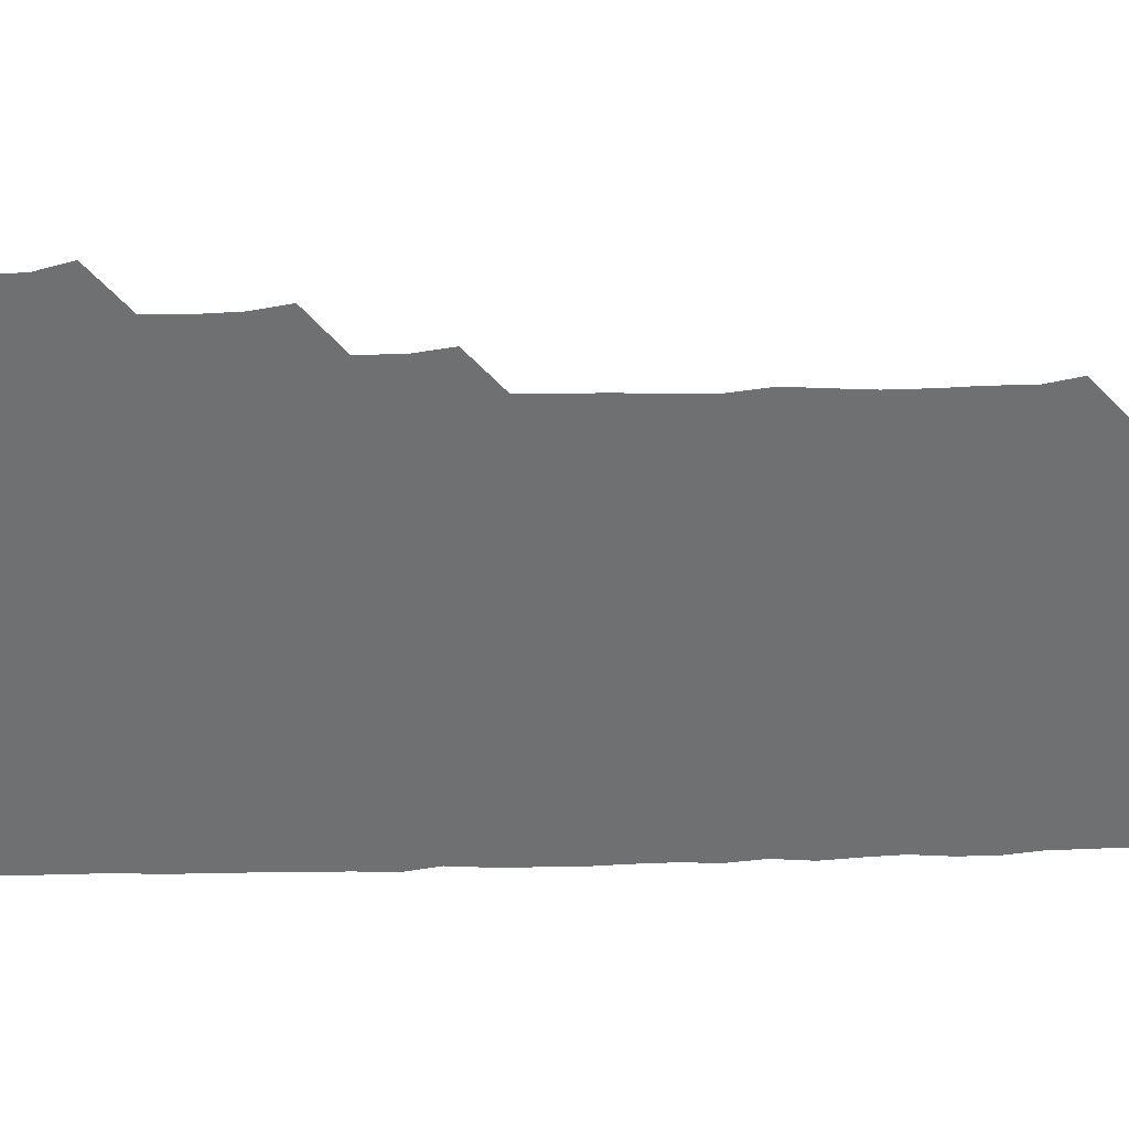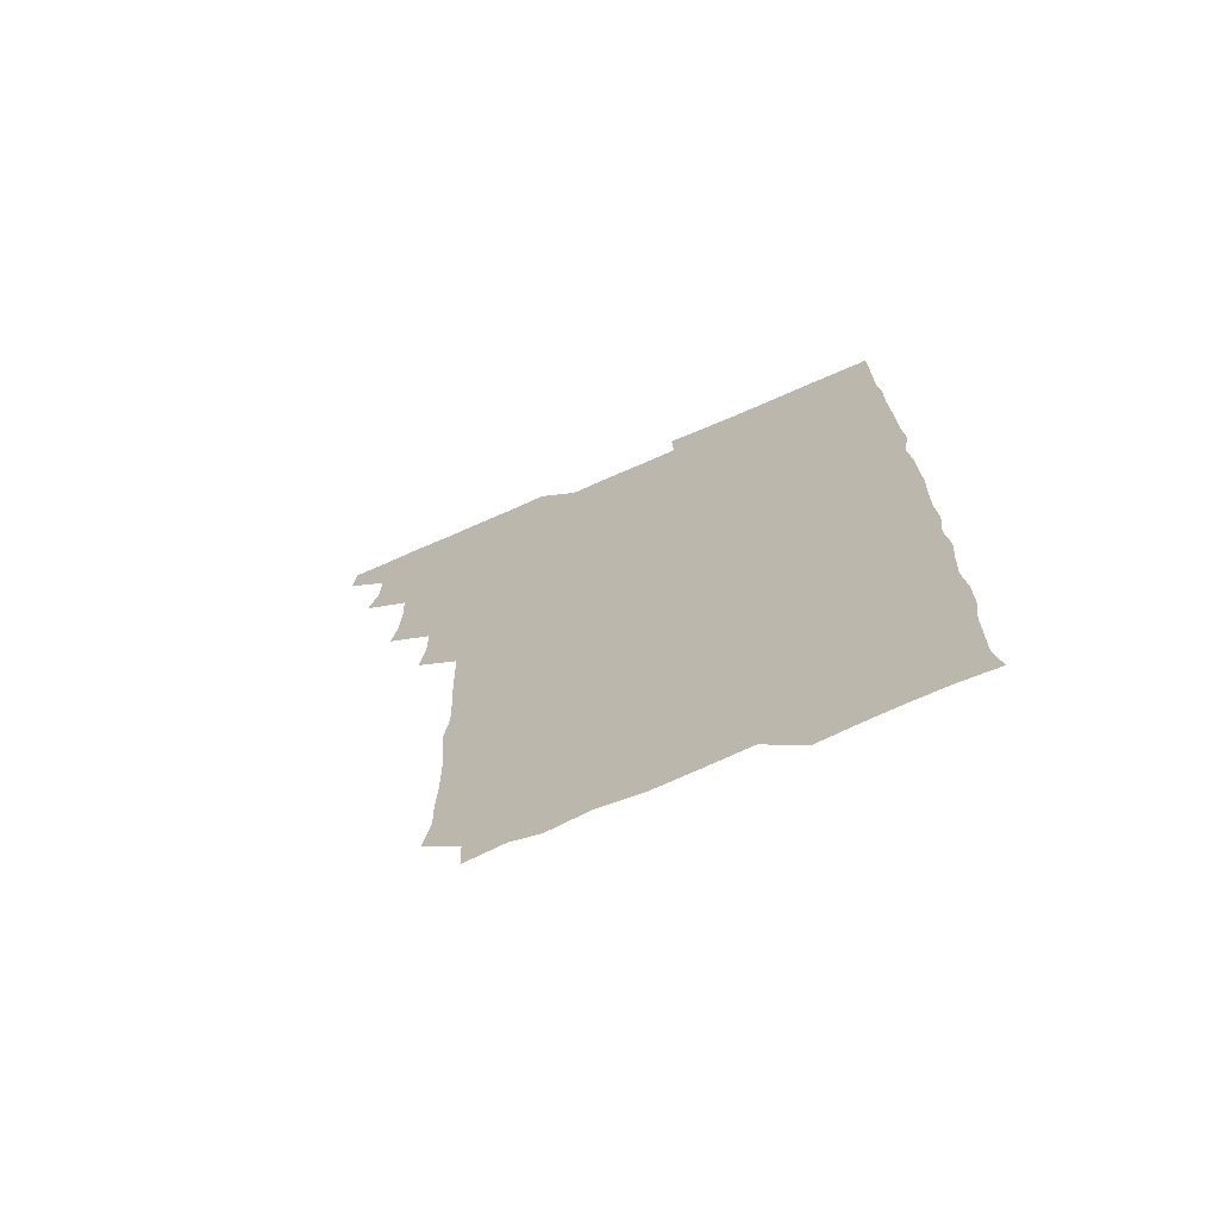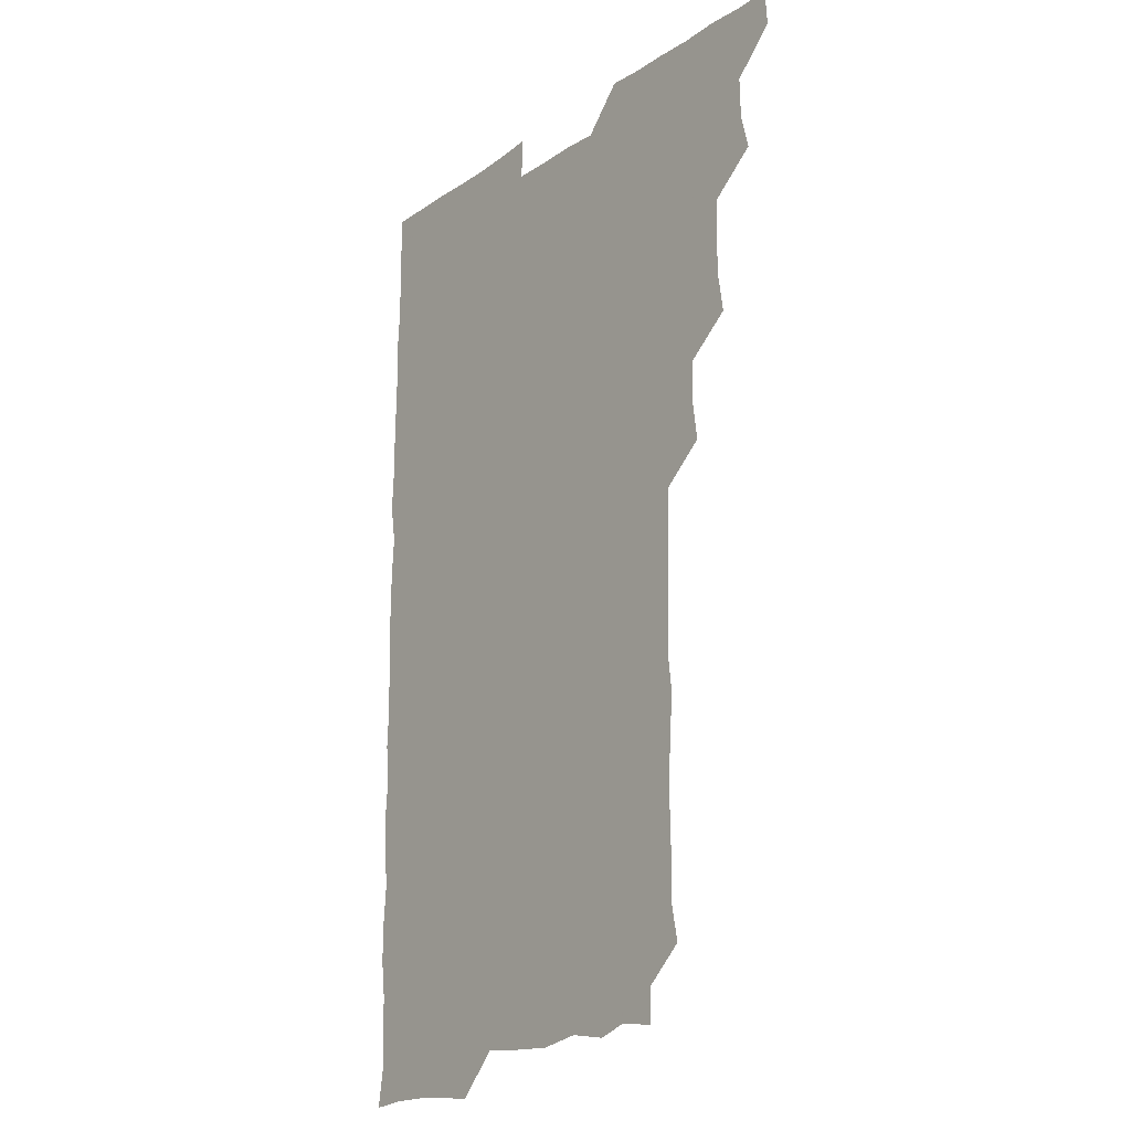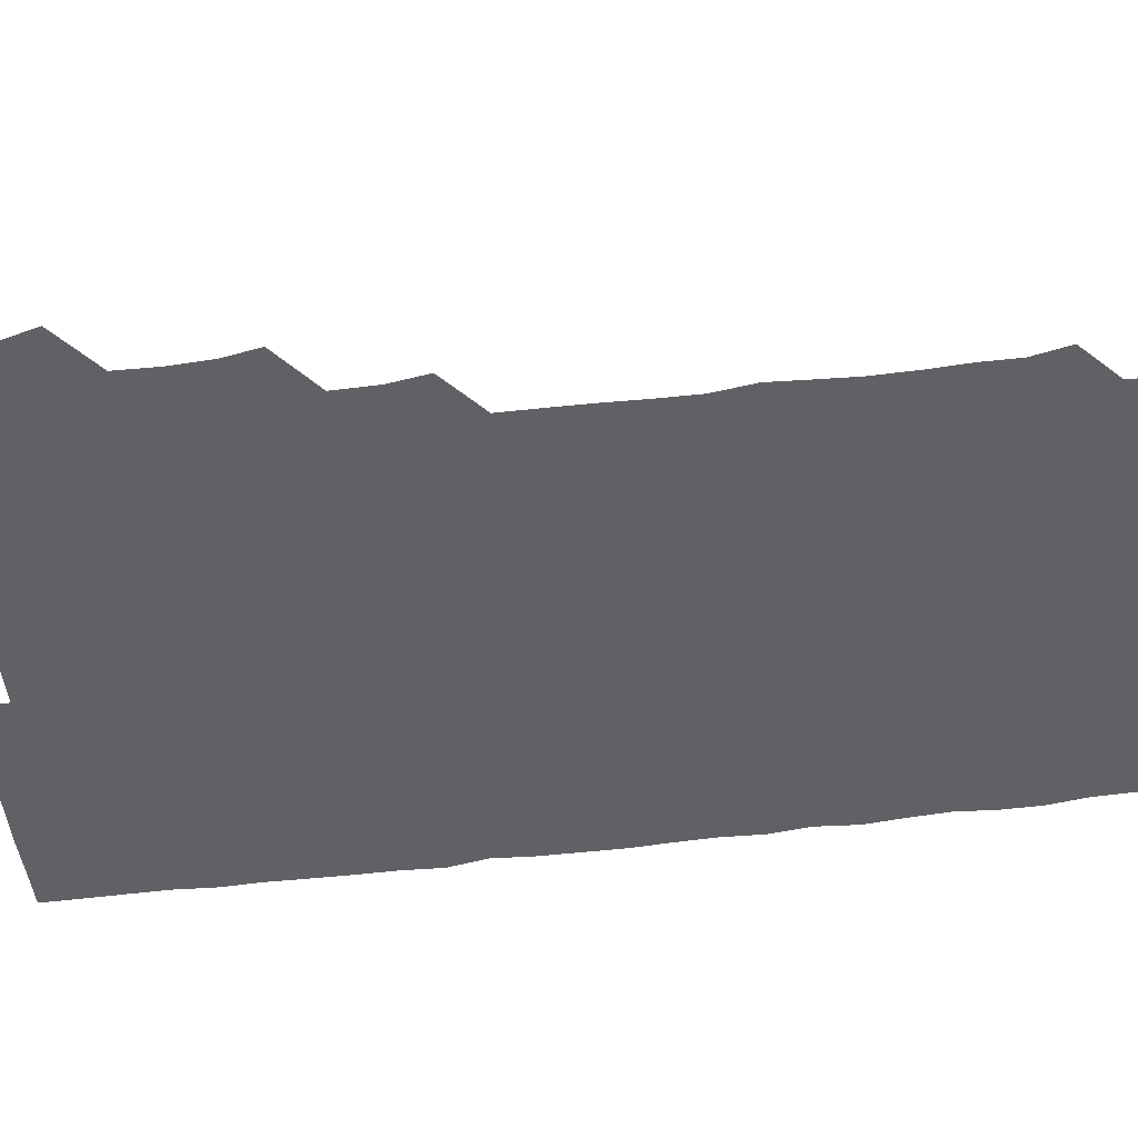
<metadata>
{"format":"obj","ext":"obj","renderer":"f3d","projection":"perspective","resolution":1024,"background":"white","views":[{"elev":-54.9,"azim":-88.3,"up":"+Z"},{"elev":-71.8,"azim":23.6,"up":"+Y"},{"elev":-18.6,"azim":-128.2,"up":"+Y"},{"elev":-49.9,"azim":-82.0,"up":"+Z"}]}
</metadata>
<code>
v 465 556.2 0
v 466 570.6 0
v 477.2 510.3 0
v 480.8 524.4 0
v 481.2 540.4 0
v 481.8 555.5 0
v 481.2 570.5 0
v 493.1 449.5 0
v 495.4 463.9 0
v 495.9 479.3 0
v 495.2 495.6 0
v 497.6 511.8 0
v 497 526.1 0
v 496.7 540.7 0
v 496.6 555.4 0
v 495.7 571.4 0
v 508.8 403.6 0
v 510.9 418.4 0
v 510.9 435.2 0
v 511.7 451.3 0
v 511.6 466.2 0
v 509.6 480.1 0
v 511.8 496.4 0
v 512.2 511.5 0
v 511.8 525.9 0
v 511.5 540.8 0
v 511.2 555.8 0
v 511.1 570.8 0
v 524.2 221.6 0
v 526.9 235.7 0
v 526.6 249.9 0
v 527.1 265 0
v 527.2 281.5 0
v 526.2 297.7 0
v 525.2 311.4 0
v 527 327.1 0
v 526.7 342.6 0
v 526 358.1 0
v 525.6 373.5 0
v 525.3 389.7 0
v 525.8 405.6 0
v 526.1 420.8 0
v 525.8 435.6 0
v 526.7 451.4 0
v 527.2 466.7 0
v 526.6 481.6 0
v 525.9 496.3 0
v 525.9 511.1 0
v 526.1 525.9 0
v 526.5 540.5 0
v 526.1 556 0
v 526.1 571.4 0
v 539.3 194.9 0
v 538.6 208.5 0
v 539.7 223.4 0
v 543.1 240.6 0
v 542.6 255.8 0
v 542.6 271.1 0
v 541.7 285.4 0
v 542.3 300.8 0
v 541 315.2 0
v 542.7 331.6 0
v 541.4 345.6 0
v 541.6 360.9 0
v 541.8 376.2 0
v 541.1 390.9 0
v 541.2 406.2 0
v 542.2 422.1 0
v 541.8 436.7 0
v 541.2 451.2 0
v 541.3 466.2 0
v 541.5 481.4 0
v 541.6 496.2 0
v 541.6 511.1 0
v 541.8 525.8 0
v 541.2 540.8 0
v 540.9 556.2 0
v 540.9 571.4 0
v 554 196.9 0
v 557 211.4 0
v 557.4 227.6 0
v 557 241.9 0
v 557.8 257.8 0
v 557.6 272.5 0
v 557.1 287 0
v 556.9 301.7 0
v 556.3 316.2 0
v 557.4 332.5 0
v 556.8 346.8 0
v 557 361.9 0
v 556.1 376.1 0
v 556 391 0
v 555.8 405.8 0
v 556.7 421.7 0
v 556.6 436.5 0
v 556.1 451.1 0
v 556.5 466.4 0
v 556.6 481.4 0
v 556.5 496.2 0
v 556.8 511 0
v 557 525.3 0
v 556.4 540.2 0
v 555.5 556.1 0
v 554.8 572.3 0
v 565.8 193.1 0
v 571.8 213.7 0
v 572.4 228.1 0
v 571.8 242.2 0
v 571.9 257.3 0
v 571.6 271.7 0
v 571.6 286.9 0
v 571.2 301.3 0
v 571.6 317.1 0
v 571.6 332 0
v 571.7 347.1 0
v 571.7 362 0
v 571.6 376.7 0
v 571.7 391.9 0
v 571.6 406.9 0
v 571.1 421.1 0
v 571.2 436.2 0
v 571 450.9 0
v 571.6 466.6 0
v 571.1 481.1 0
v 571.5 496.3 0
v 571.6 511 0
v 571.4 525.6 0
v 571.1 540.4 0
v 570.2 555.6 0
v 581.9 195.7 0
v 586.7 214.1 0
v 587.4 229.4 0
v 586.6 242.3 0
v 586.6 257.2 0
v 586.6 272.1 0
v 586.1 286.3 0
v 586.2 301.4 0
v 586.2 316.5 0
v 586.1 331.4 0
v 586.3 347.6 0
v 586.3 361.3 0
v 586.5 377.1 0
v 586.4 391.8 0
v 586.3 406.6 0
v 586.7 421.9 0
v 585.9 436.1 0
v 586.4 451.6 0
v 586.4 466.5 0
v 586.2 481.3 0
v 586.1 496.2 0
v 586.3 510.9 0
v 586.2 525.8 0
v 586 541 0
v 585.4 556.4 0
v 598.5 192.8 0
v 601 213.4 0
v 601.4 227.6 0
v 601.1 241.1 0
v 601.1 256.9 0
v 601.3 272.1 0
v 601.2 287 0
v 601.3 302.2 0
v 601.4 317.4 0
v 601.2 331.8 0
v 601 345.6 0
v 601.1 361.6 0
v 601.2 376.9 0
v 601.2 392 0
v 601.1 406.4 0
v 601.3 422.1 0
v 601 436.2 0
v 601.3 451.9 0
v 601.1 466.4 0
v 600.9 481.2 0
v 600.8 495.8 0
v 601.2 510.9 0
v 601.2 525.8 0
v 601.3 540.6 0
v 601 556.2 0
v 615.5 193.5 0
v 615.9 211.9 0
v 616 228 0
v 616.2 242.1 0
v 616 256.6 0
v 616.2 272.3 0
v 616 286.4 0
v 616 301.6 0
v 616.1 316.6 0
v 616 331.7 0
v 615.9 346.3 0
v 615.8 362.1 0
v 616.3 375.6 0
v 616 391.3 0
v 616 406 0
v 616 421.8 0
v 616 436.7 0
v 616 451.7 0
v 616 466.4 0
v 616.1 481.4 0
v 616.4 496.2 0
v 616 511.1 0
v 616.1 525.8 0
v 616.4 540.3 0
v 616.6 556.4 0
v 616 572.8 0
v 633 194.8 0
v 631 212.8 0
v 630.8 227.5 0
v 630.8 242.7 0
v 631 256.6 0
v 630.8 272.4 0
v 630.9 286.8 0
v 630.8 302.1 0
v 631.1 316.5 0
v 630.8 332.2 0
v 630.8 347.2 0
v 631 360.4 0
v 630.9 377.3 0
v 630.8 392.2 0
v 631 406.3 0
v 630.9 421.7 0
v 630.8 436.6 0
v 630.6 451.9 0
v 630.8 466.3 0
v 631.3 480.8 0
v 630.9 496.5 0
v 631 511.1 0
v 631.1 525.7 0
v 631.1 540.7 0
v 631.3 555.1 0
v 629.6 571.6 0
v 648.3 178.2 0
v 646.2 196.6 0
v 645.8 212.2 0
v 645.6 227.5 0
v 645.6 241.7 0
v 645.5 258 0
v 645.4 272.8 0
v 645.6 287.2 0
v 645.9 300.6 0
v 645.3 318.4 0
v 645.7 331.7 0
v 645.4 347.5 0
v 645.7 362 0
v 645.7 376.7 0
v 645.3 391.8 0
v 646.1 405.6 0
v 645.5 422.1 0
v 645.8 436.4 0
v 645.7 451.5 0
v 645.8 466.2 0
v 645.9 481.1 0
v 645.9 496.3 0
v 646.1 511.1 0
v 645.9 525.9 0
v 646 540.8 0
v 646 555.6 0
v 645.3 570.8 0
v 662.8 179.8 0
v 661.1 196.1 0
v 660.4 212.2 0
v 660 227.9 0
v 660.3 242.2 0
v 659.9 257.9 0
v 660.2 272.2 0
v 659.7 288 0
v 660.6 301.6 0
v 660 317.5 0
v 660 332.5 0
v 660.1 347.3 0
v 660.6 361.4 0
v 660.1 377 0
v 661.2 390.8 0
v 660.3 407.3 0
v 660.2 422 0
v 660.5 436.5 0
v 660.7 451.2 0
v 660.5 466.4 0
v 660.8 480.8 0
v 660 497.1 0
v 660.6 511.1 0
v 660.9 525.9 0
v 660.9 540.8 0
v 660.9 555.9 0
v 660.8 570.8 0
v 678.1 180.8 0
v 676.1 196.5 0
v 675.6 211.5 0
v 675.2 226.7 0
v 674.8 242.5 0
v 675.6 256.3 0
v 674.8 272.1 0
v 675 287 0
v 675 301.9 0
v 674.5 317.2 0
v 676.2 330.7 0
v 674.8 347.1 0
v 674.4 362.3 0
v 674.9 376.8 0
v 675.4 391.2 0
v 675 406.8 0
v 675.8 421.1 0
v 675.3 436.5 0
v 675.1 451.6 0
v 675.3 466.4 0
v 675.3 481.3 0
v 674.7 496.5 0
v 676 510.9 0
v 675.4 526.3 0
v 675.4 540.6 0
v 676 555.9 0
v 676 571.1 0
v 693 180.8 0
v 691.6 194.8 0
v 689.9 211.3 0
v 689.6 226.6 0
v 690.3 241.3 0
v 689.6 256.6 0
v 689.7 271.1 0
v 690.4 285.8 0
v 689.7 301.6 0
v 688.7 316.9 0
v 689.6 331.4 0
v 689.9 346 0
v 689.2 361.6 0
v 690.9 375.7 0
v 689.4 391.7 0
v 690.2 406 0
v 690.1 421.1 0
v 689.4 437 0
v 689.1 451.6 0
v 690 466 0
v 690.2 480.9 0
v 691 495.8 0
v 690.1 511.4 0
v 690.7 525.9 0
v 690.9 540.9 0
v 690.7 555.7 0
v 691 570.9 0
v 707.1 179.4 0
v 704.8 194.2 0
v 705 208.3 0
v 705.3 223 0
v 707 237.2 0
v 706.9 251.7 0
v 705.7 267.1 0
v 706.5 282 0
v 707.5 296.6 0
v 706.2 312.3 0
v 707.6 327.2 0
v 706.8 342.6 0
v 707.1 358.1 0
v 707.7 372.9 0
v 707.5 388 0
v 707.3 403 0
v 706.1 418.8 0
v 708.5 433.7 0
v 707.6 449 0
v 707.5 464.1 0
v 707.2 479.4 0
v 706.8 494.6 0
v 707.1 509.6 0
v 706.1 525.3 0
v 706 540.7 0
v 706.1 555.9 0
v 706 570.9 0
v 706 586 0
f 5 6 1
f 1 6 2
f 6 7 2
f 11 12 3
f 3 12 4
f 12 13 4
f 4 13 5
f 13 14 5
f 5 14 6
f 14 15 6
f 6 15 7
f 15 16 7
f 19 20 8
f 8 20 9
f 20 21 9
f 9 21 10
f 21 22 10
f 10 22 11
f 22 23 11
f 11 23 12
f 23 24 12
f 12 24 13
f 24 25 13
f 13 25 14
f 25 26 14
f 14 26 15
f 26 27 15
f 15 27 16
f 27 28 16
f 40 41 17
f 17 41 18
f 41 42 18
f 18 42 19
f 42 43 19
f 19 43 20
f 43 44 20
f 20 44 21
f 44 45 21
f 21 45 22
f 45 46 22
f 22 46 23
f 46 47 23
f 23 47 24
f 47 48 24
f 24 48 25
f 48 49 25
f 25 49 26
f 49 50 26
f 26 50 27
f 50 51 27
f 27 51 28
f 51 52 28
f 54 55 29
f 29 55 30
f 55 56 30
f 30 56 31
f 56 57 31
f 31 57 32
f 57 58 32
f 32 58 33
f 58 59 33
f 33 59 34
f 59 60 34
f 34 60 35
f 60 61 35
f 35 61 36
f 61 62 36
f 36 62 37
f 62 63 37
f 37 63 38
f 63 64 38
f 38 64 39
f 64 65 39
f 39 65 40
f 65 66 40
f 40 66 41
f 66 67 41
f 41 67 42
f 67 68 42
f 42 68 43
f 68 69 43
f 43 69 44
f 69 70 44
f 44 70 45
f 70 71 45
f 45 71 46
f 71 72 46
f 46 72 47
f 72 73 47
f 47 73 48
f 73 74 48
f 48 74 49
f 74 75 49
f 49 75 50
f 75 76 50
f 50 76 51
f 76 77 51
f 51 77 52
f 77 78 52
f 53 79 54
f 79 80 54
f 54 80 55
f 80 81 55
f 55 81 56
f 81 82 56
f 56 82 57
f 82 83 57
f 57 83 58
f 83 84 58
f 58 84 59
f 84 85 59
f 59 85 60
f 85 86 60
f 60 86 61
f 86 87 61
f 61 87 62
f 87 88 62
f 62 88 63
f 88 89 63
f 63 89 64
f 89 90 64
f 64 90 65
f 90 91 65
f 65 91 66
f 91 92 66
f 66 92 67
f 92 93 67
f 67 93 68
f 93 94 68
f 68 94 69
f 94 95 69
f 69 95 70
f 95 96 70
f 70 96 71
f 96 97 71
f 71 97 72
f 97 98 72
f 72 98 73
f 98 99 73
f 73 99 74
f 99 100 74
f 74 100 75
f 100 101 75
f 75 101 76
f 101 102 76
f 76 102 77
f 102 103 77
f 77 103 78
f 103 104 78
f 79 105 80
f 105 106 80
f 80 106 81
f 106 107 81
f 81 107 82
f 107 108 82
f 82 108 83
f 108 109 83
f 83 109 84
f 109 110 84
f 84 110 85
f 110 111 85
f 85 111 86
f 111 112 86
f 86 112 87
f 112 113 87
f 87 113 88
f 113 114 88
f 88 114 89
f 114 115 89
f 89 115 90
f 115 116 90
f 90 116 91
f 116 117 91
f 91 117 92
f 117 118 92
f 92 118 93
f 118 119 93
f 93 119 94
f 119 120 94
f 94 120 95
f 120 121 95
f 95 121 96
f 121 122 96
f 96 122 97
f 122 123 97
f 97 123 98
f 123 124 98
f 98 124 99
f 124 125 99
f 99 125 100
f 125 126 100
f 100 126 101
f 126 127 101
f 101 127 102
f 127 128 102
f 102 128 103
f 128 129 103
f 103 129 104
f 105 130 106
f 130 131 106
f 106 131 107
f 131 132 107
f 107 132 108
f 132 133 108
f 108 133 109
f 133 134 109
f 109 134 110
f 134 135 110
f 110 135 111
f 135 136 111
f 111 136 112
f 136 137 112
f 112 137 113
f 137 138 113
f 113 138 114
f 138 139 114
f 114 139 115
f 139 140 115
f 115 140 116
f 140 141 116
f 116 141 117
f 141 142 117
f 117 142 118
f 142 143 118
f 118 143 119
f 143 144 119
f 119 144 120
f 144 145 120
f 120 145 121
f 145 146 121
f 121 146 122
f 146 147 122
f 122 147 123
f 147 148 123
f 123 148 124
f 148 149 124
f 124 149 125
f 149 150 125
f 125 150 126
f 150 151 126
f 126 151 127
f 151 152 127
f 127 152 128
f 152 153 128
f 128 153 129
f 153 154 129
f 130 155 131
f 155 156 131
f 131 156 132
f 156 157 132
f 132 157 133
f 157 158 133
f 133 158 134
f 158 159 134
f 134 159 135
f 159 160 135
f 135 160 136
f 160 161 136
f 136 161 137
f 161 162 137
f 137 162 138
f 162 163 138
f 138 163 139
f 163 164 139
f 139 164 140
f 164 165 140
f 140 165 141
f 165 166 141
f 141 166 142
f 166 167 142
f 142 167 143
f 167 168 143
f 143 168 144
f 168 169 144
f 144 169 145
f 169 170 145
f 145 170 146
f 170 171 146
f 146 171 147
f 171 172 147
f 147 172 148
f 172 173 148
f 148 173 149
f 173 174 149
f 149 174 150
f 174 175 150
f 150 175 151
f 175 176 151
f 151 176 152
f 176 177 152
f 152 177 153
f 177 178 153
f 153 178 154
f 178 179 154
f 155 180 156
f 180 181 156
f 156 181 157
f 181 182 157
f 157 182 158
f 182 183 158
f 158 183 159
f 183 184 159
f 159 184 160
f 184 185 160
f 160 185 161
f 185 186 161
f 161 186 162
f 186 187 162
f 162 187 163
f 187 188 163
f 163 188 164
f 188 189 164
f 164 189 165
f 189 190 165
f 165 190 166
f 190 191 166
f 166 191 167
f 191 192 167
f 167 192 168
f 192 193 168
f 168 193 169
f 193 194 169
f 169 194 170
f 194 195 170
f 170 195 171
f 195 196 171
f 171 196 172
f 196 197 172
f 172 197 173
f 197 198 173
f 173 198 174
f 198 199 174
f 174 199 175
f 199 200 175
f 175 200 176
f 200 201 176
f 176 201 177
f 201 202 177
f 177 202 178
f 202 203 178
f 178 203 179
f 203 204 179
f 180 206 181
f 206 207 181
f 181 207 182
f 207 208 182
f 182 208 183
f 208 209 183
f 183 209 184
f 209 210 184
f 184 210 185
f 210 211 185
f 185 211 186
f 211 212 186
f 186 212 187
f 212 213 187
f 187 213 188
f 213 214 188
f 188 214 189
f 214 215 189
f 189 215 190
f 215 216 190
f 190 216 191
f 216 217 191
f 191 217 192
f 217 218 192
f 192 218 193
f 218 219 193
f 193 219 194
f 219 220 194
f 194 220 195
f 220 221 195
f 195 221 196
f 221 222 196
f 196 222 197
f 222 223 197
f 197 223 198
f 223 224 198
f 198 224 199
f 224 225 199
f 199 225 200
f 225 226 200
f 200 226 201
f 226 227 201
f 201 227 202
f 227 228 202
f 202 228 203
f 228 229 203
f 203 229 204
f 229 230 204
f 204 230 205
f 230 231 205
f 232 233 206
f 206 233 207
f 233 234 207
f 207 234 208
f 234 235 208
f 208 235 209
f 235 236 209
f 209 236 210
f 236 237 210
f 210 237 211
f 237 238 211
f 211 238 212
f 238 239 212
f 212 239 213
f 239 240 213
f 213 240 214
f 240 241 214
f 214 241 215
f 241 242 215
f 215 242 216
f 242 243 216
f 216 243 217
f 243 244 217
f 217 244 218
f 244 245 218
f 218 245 219
f 245 246 219
f 219 246 220
f 246 247 220
f 220 247 221
f 247 248 221
f 221 248 222
f 248 249 222
f 222 249 223
f 249 250 223
f 223 250 224
f 250 251 224
f 224 251 225
f 251 252 225
f 225 252 226
f 252 253 226
f 226 253 227
f 253 254 227
f 227 254 228
f 254 255 228
f 228 255 229
f 255 256 229
f 229 256 230
f 256 257 230
f 230 257 231
f 257 258 231
f 232 259 233
f 259 260 233
f 233 260 234
f 260 261 234
f 234 261 235
f 261 262 235
f 235 262 236
f 262 263 236
f 236 263 237
f 263 264 237
f 237 264 238
f 264 265 238
f 238 265 239
f 265 266 239
f 239 266 240
f 266 267 240
f 240 267 241
f 267 268 241
f 241 268 242
f 268 269 242
f 242 269 243
f 269 270 243
f 243 270 244
f 270 271 244
f 244 271 245
f 271 272 245
f 245 272 246
f 272 273 246
f 246 273 247
f 273 274 247
f 247 274 248
f 274 275 248
f 248 275 249
f 275 276 249
f 249 276 250
f 276 277 250
f 250 277 251
f 277 278 251
f 251 278 252
f 278 279 252
f 252 279 253
f 279 280 253
f 253 280 254
f 280 281 254
f 254 281 255
f 281 282 255
f 255 282 256
f 282 283 256
f 256 283 257
f 283 284 257
f 257 284 258
f 284 285 258
f 259 286 260
f 286 287 260
f 260 287 261
f 287 288 261
f 261 288 262
f 288 289 262
f 262 289 263
f 289 290 263
f 263 290 264
f 290 291 264
f 264 291 265
f 291 292 265
f 265 292 266
f 292 293 266
f 266 293 267
f 293 294 267
f 267 294 268
f 294 295 268
f 268 295 269
f 295 296 269
f 269 296 270
f 296 297 270
f 270 297 271
f 297 298 271
f 271 298 272
f 298 299 272
f 272 299 273
f 299 300 273
f 273 300 274
f 300 301 274
f 274 301 275
f 301 302 275
f 275 302 276
f 302 303 276
f 276 303 277
f 303 304 277
f 277 304 278
f 304 305 278
f 278 305 279
f 305 306 279
f 279 306 280
f 306 307 280
f 280 307 281
f 307 308 281
f 281 308 282
f 308 309 282
f 282 309 283
f 309 310 283
f 283 310 284
f 310 311 284
f 284 311 285
f 311 312 285
f 286 313 287
f 313 314 287
f 287 314 288
f 314 315 288
f 288 315 289
f 315 316 289
f 289 316 290
f 316 317 290
f 290 317 291
f 317 318 291
f 291 318 292
f 318 319 292
f 292 319 293
f 319 320 293
f 293 320 294
f 320 321 294
f 294 321 295
f 321 322 295
f 295 322 296
f 322 323 296
f 296 323 297
f 323 324 297
f 297 324 298
f 324 325 298
f 298 325 299
f 325 326 299
f 299 326 300
f 326 327 300
f 300 327 301
f 327 328 301
f 301 328 302
f 328 329 302
f 302 329 303
f 329 330 303
f 303 330 304
f 330 331 304
f 304 331 305
f 331 332 305
f 305 332 306
f 332 333 306
f 306 333 307
f 333 334 307
f 307 334 308
f 334 335 308
f 308 335 309
f 335 336 309
f 309 336 310
f 336 337 310
f 310 337 311
f 337 338 311
f 311 338 312
f 338 339 312
f 313 340 314
f 340 341 314
f 314 341 315
f 341 342 315
f 315 342 316
f 342 343 316
f 316 343 317
f 343 344 317
f 317 344 318
f 344 345 318
f 318 345 319
f 345 346 319
f 319 346 320
f 346 347 320
f 320 347 321
f 347 348 321
f 321 348 322
f 348 349 322
f 322 349 323
f 349 350 323
f 323 350 324
f 350 351 324
f 324 351 325
f 351 352 325
f 325 352 326
f 352 353 326
f 326 353 327
f 353 354 327
f 327 354 328
f 354 355 328
f 328 355 329
f 355 356 329
f 329 356 330
f 356 357 330
f 330 357 331
f 357 358 331
f 331 358 332
f 358 359 332
f 332 359 333
f 359 360 333
f 333 360 334
f 360 361 334
f 334 361 335
f 361 362 335
f 335 362 336
f 362 363 336
f 336 363 337
f 363 364 337
f 337 364 338
f 364 365 338
f 338 365 339
f 365 366 339

</code>
